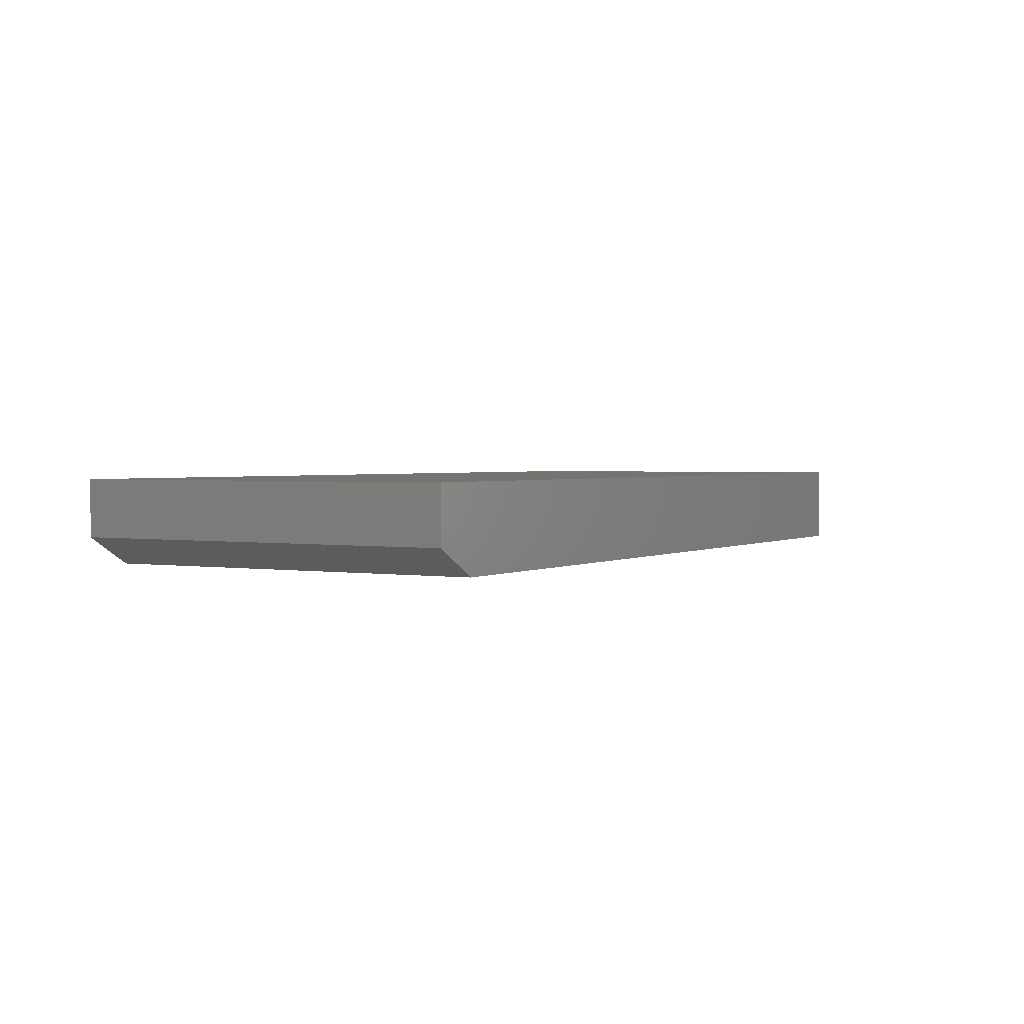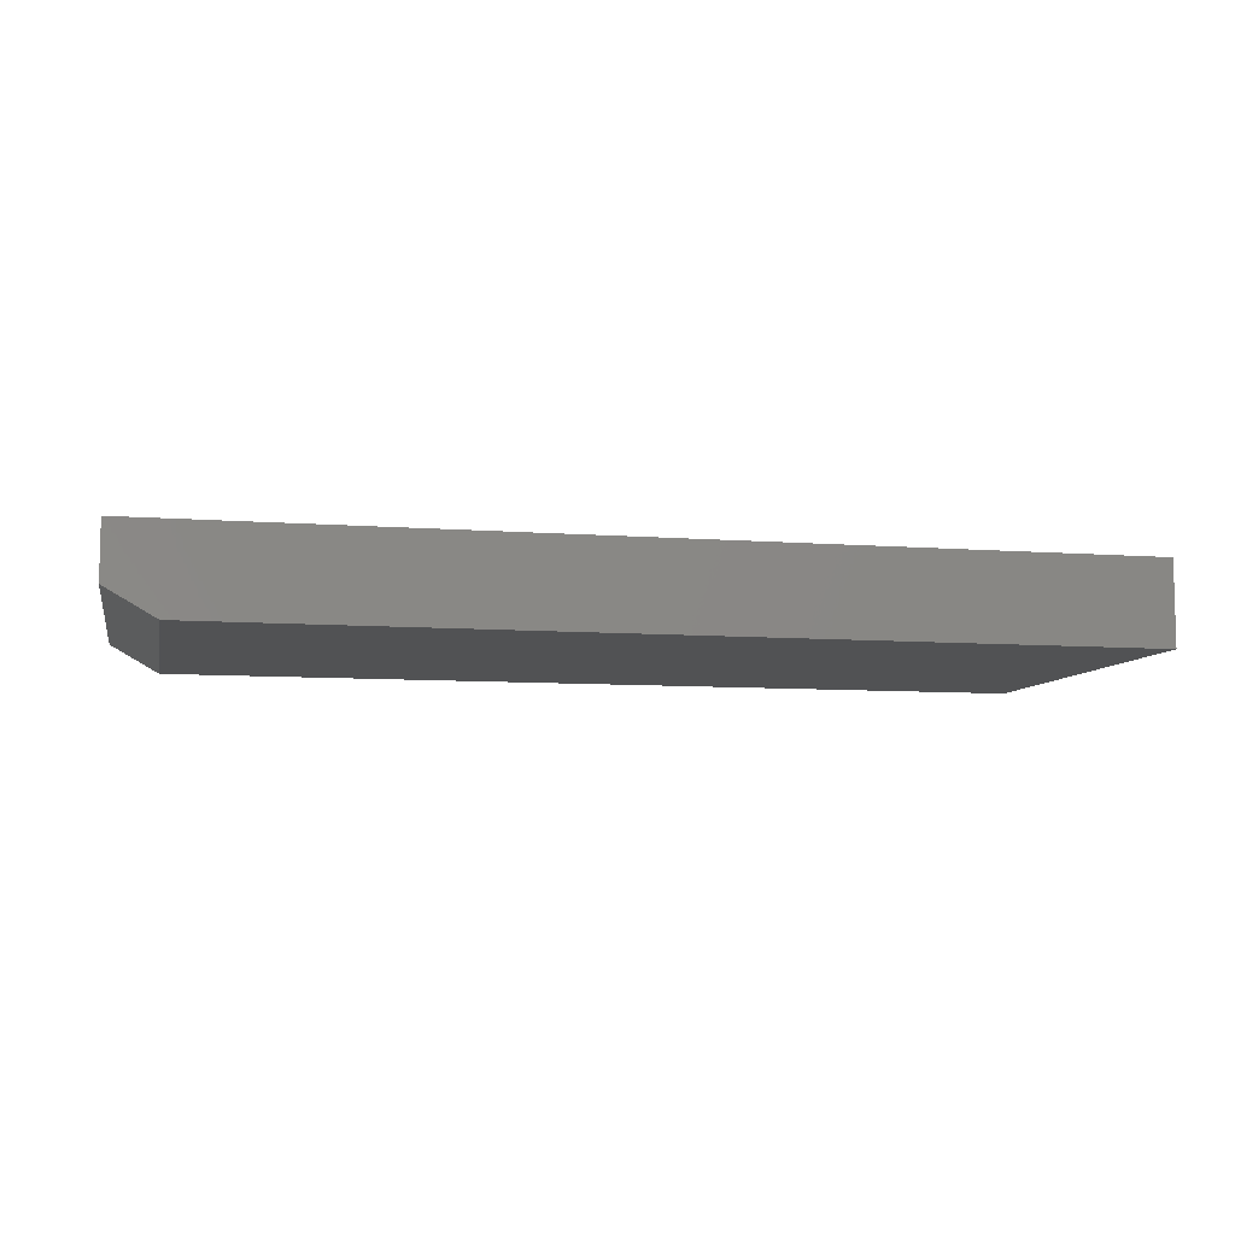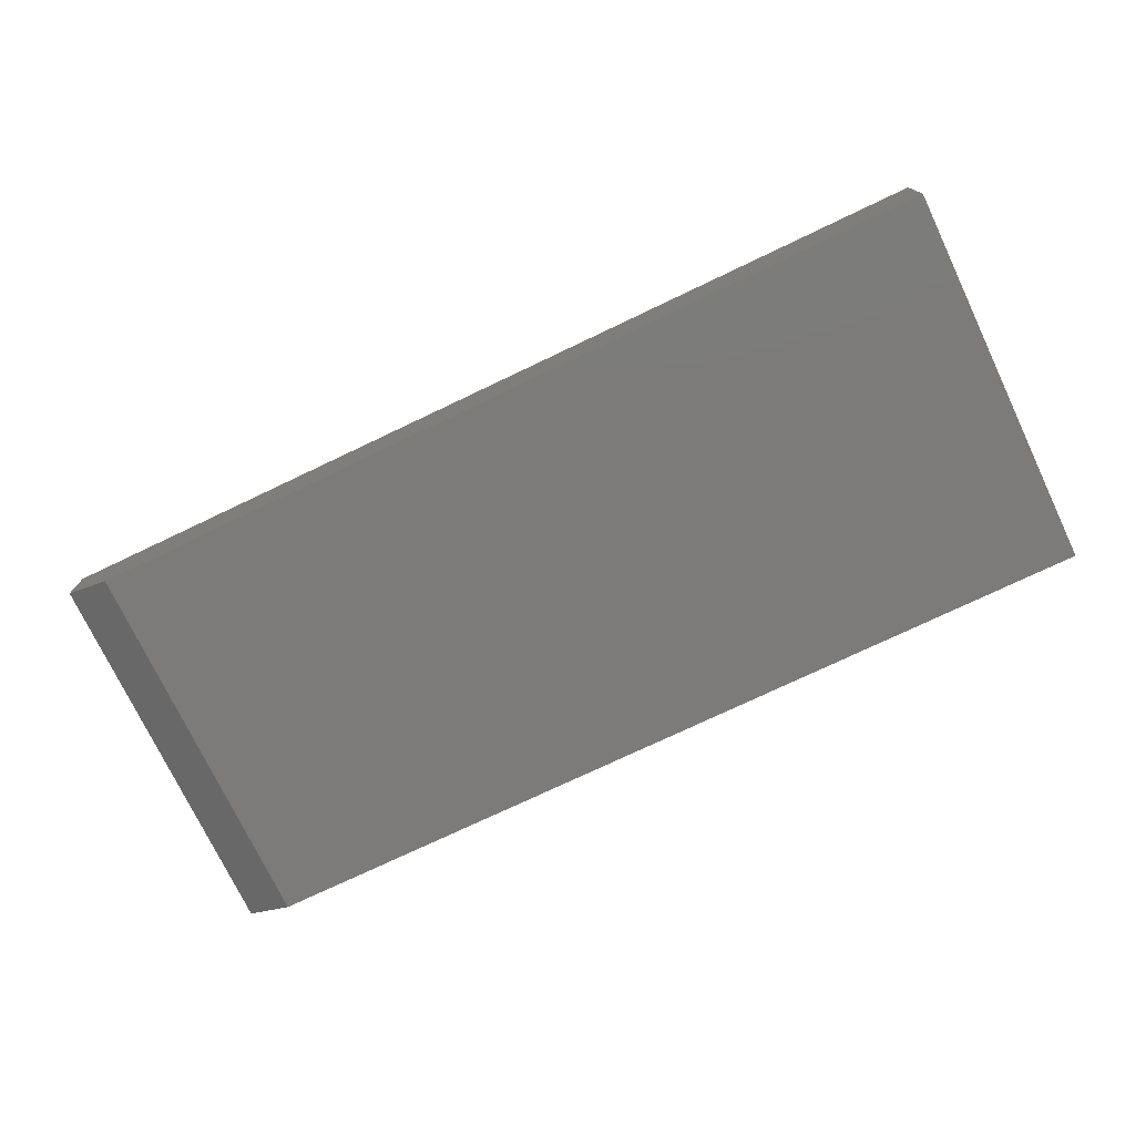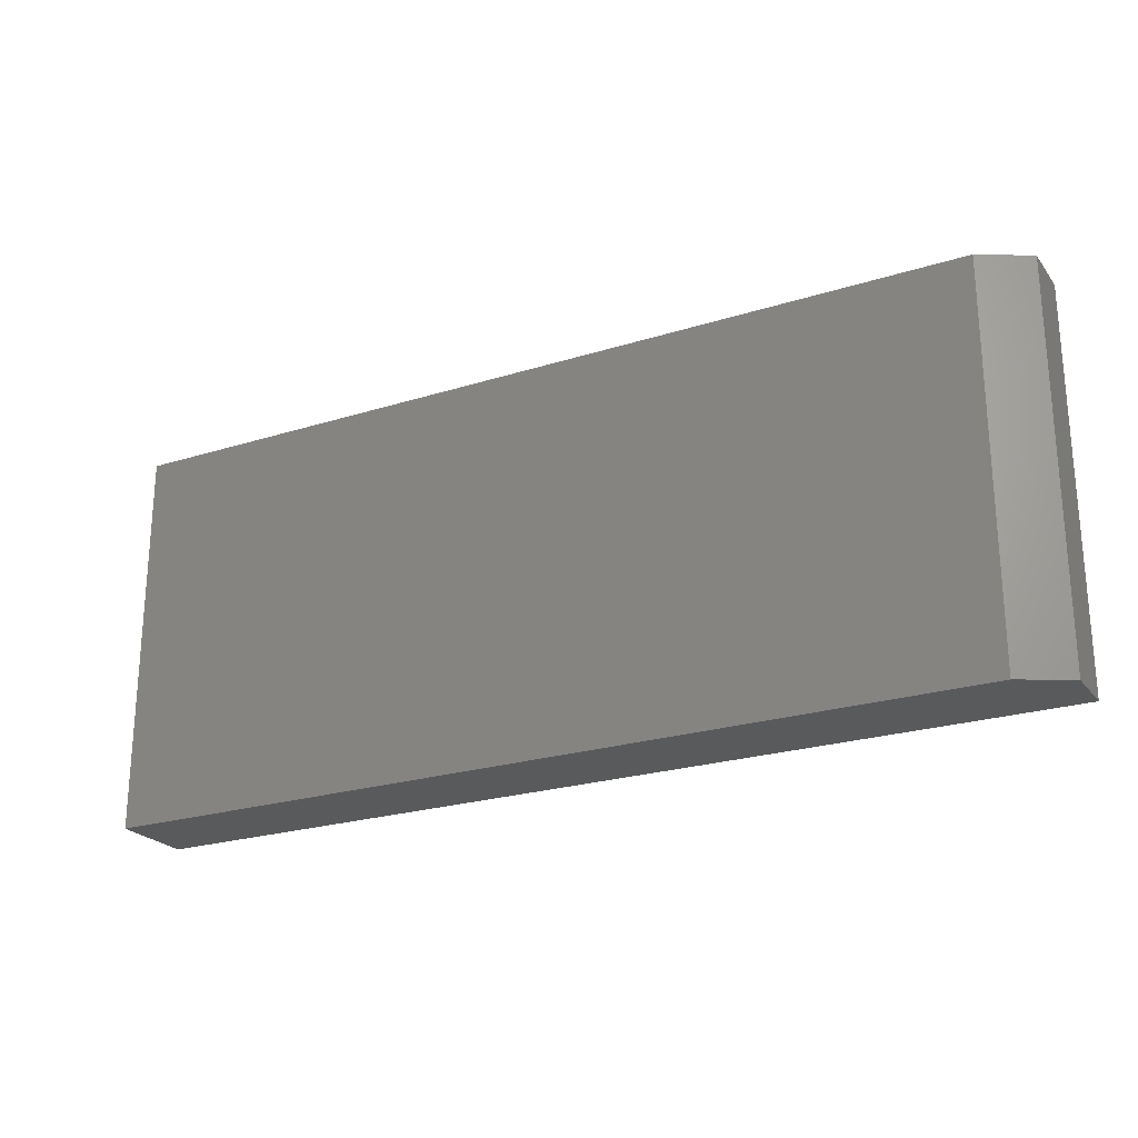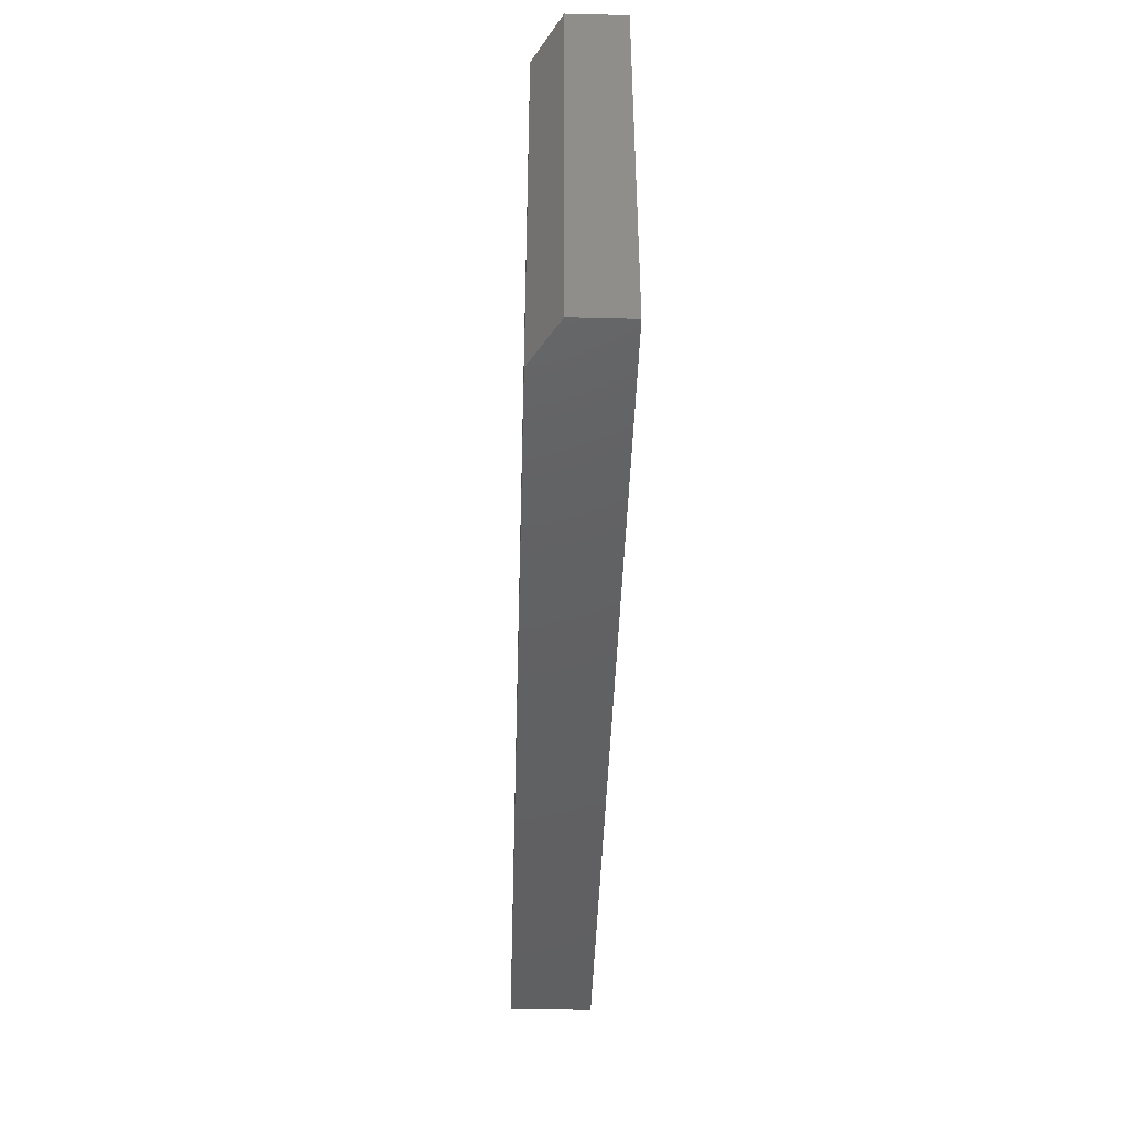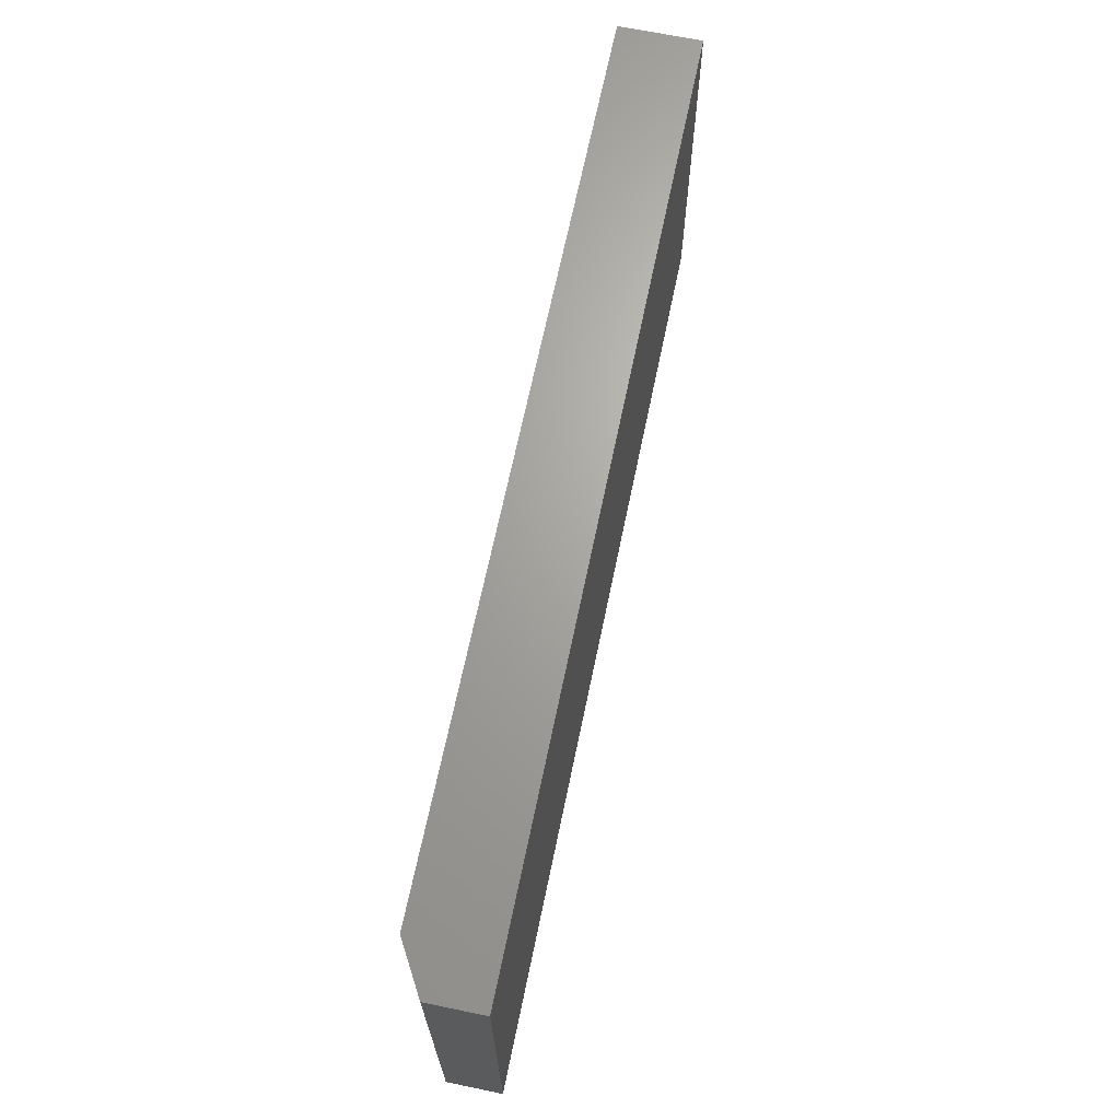
<metadata>
{"format":"stl","ext":"stl","renderer":"f3d","projection":"perspective","resolution":1024,"background":"white","views":[{"elev":1.9,"azim":119.6,"up":"+Y"},{"elev":-8.0,"azim":167.7,"up":"+Y"},{"elev":-74.7,"azim":-154.5,"up":"+Y"},{"elev":-23.5,"azim":27.9,"up":"+Z"},{"elev":-43.1,"azim":88.3,"up":"+Z"},{"elev":67.1,"azim":101.7,"up":"+Z"}]}
</metadata>
<code>
# stl→obj: 10 verts, 16 faces
v -0.5156 -0.09375 -0.09375
v 0.4844 -0.09375 -0.09375
v -0.5156 -0.09375 0.3503
v 0.4844 -0.09375 0.3503
v -0.5156 2.465e-17 0.3503
v 0.5391 1.417e-16 0.3503
v 0.5391 -0.0625 0.3503
v 0.5391 -0.0625 -0.09375
v 0.5391 1.171e-16 -0.09375
v -0.5156 0 -0.09375
f 1 2 3
f 3 2 4
f 5 3 6
f 6 3 4
f 6 4 7
f 8 9 7
f 7 9 6
f 1 10 2
f 2 10 9
f 2 9 8
f 4 2 7
f 7 2 8
f 10 5 9
f 9 5 6
f 3 5 1
f 1 5 10

</code>
